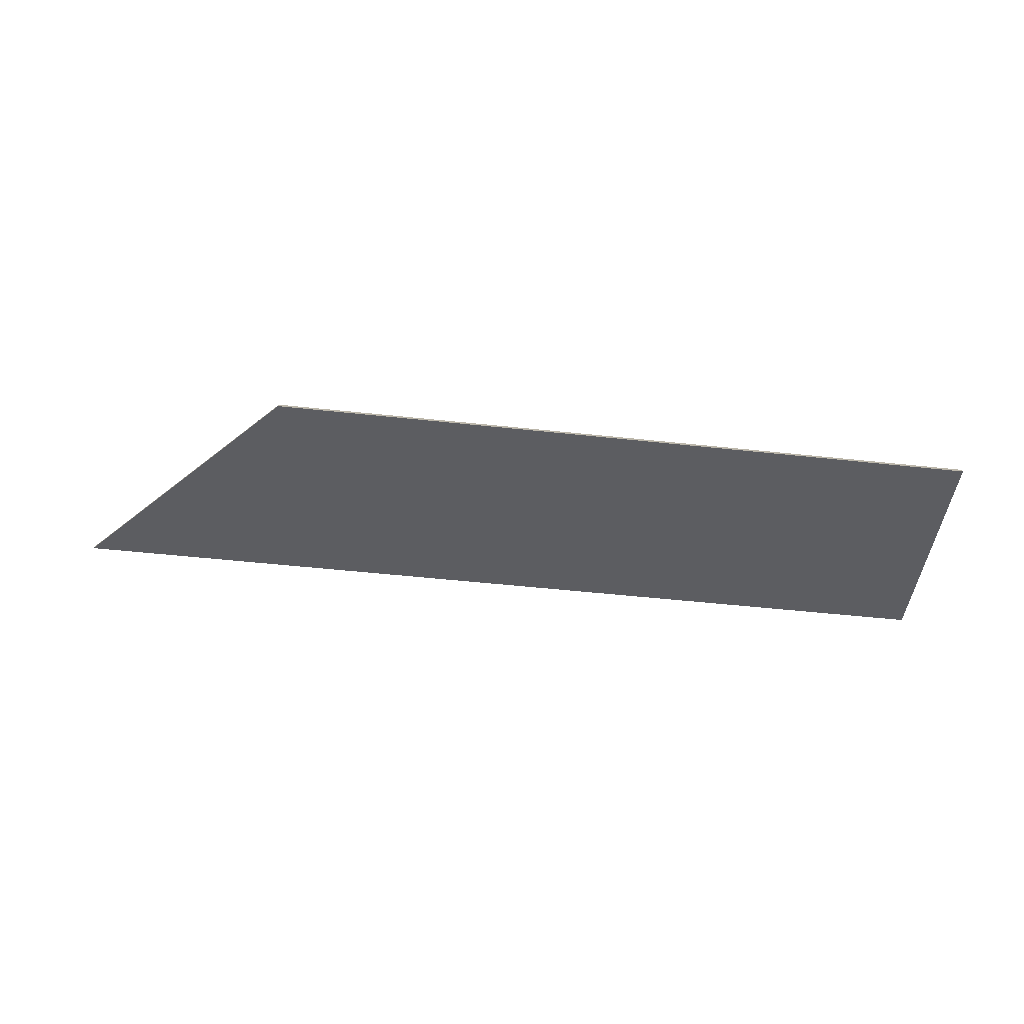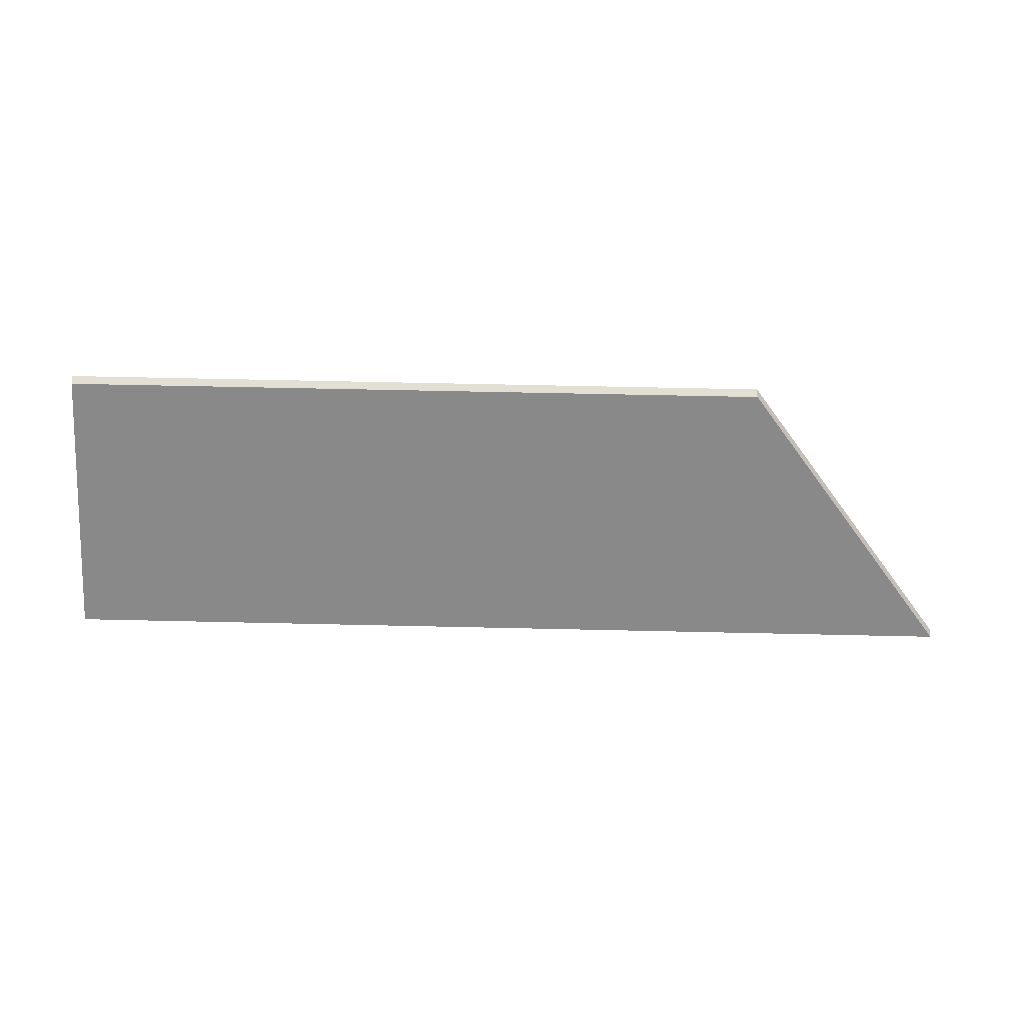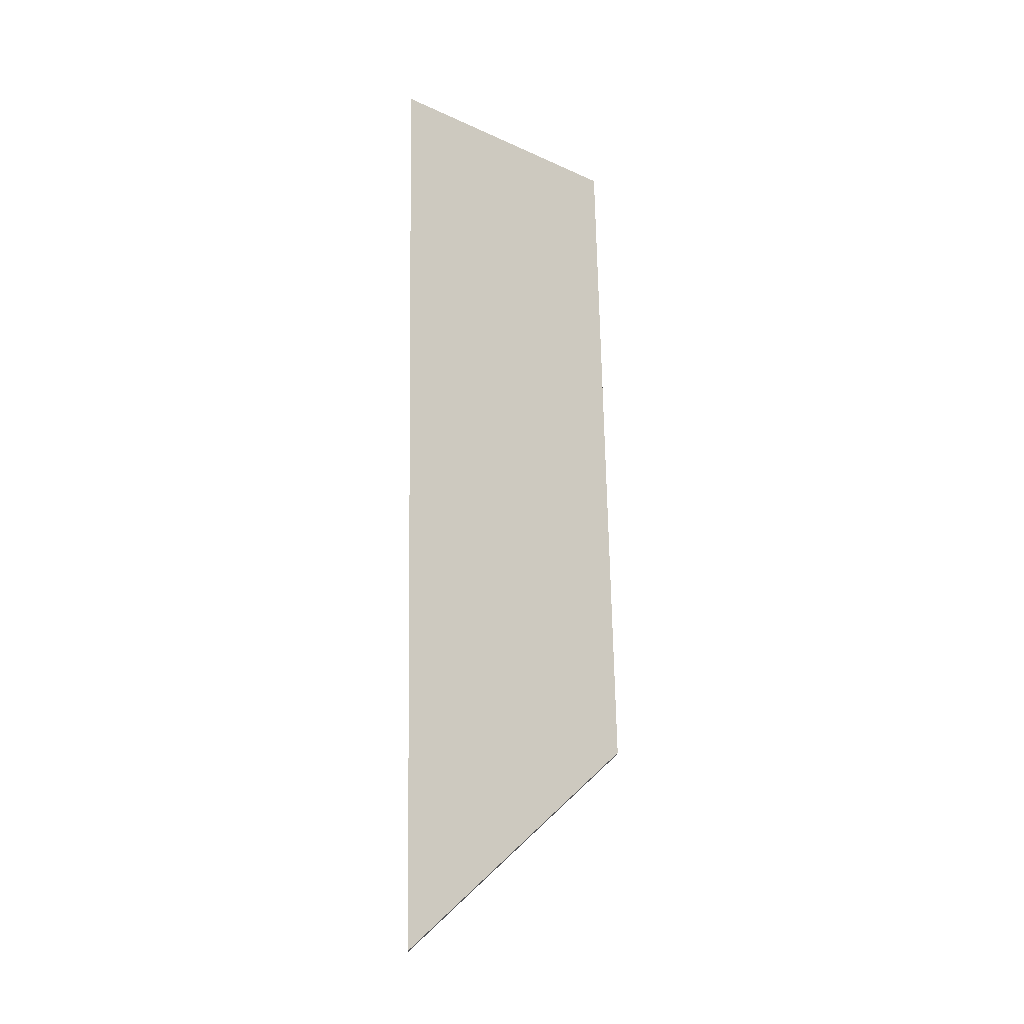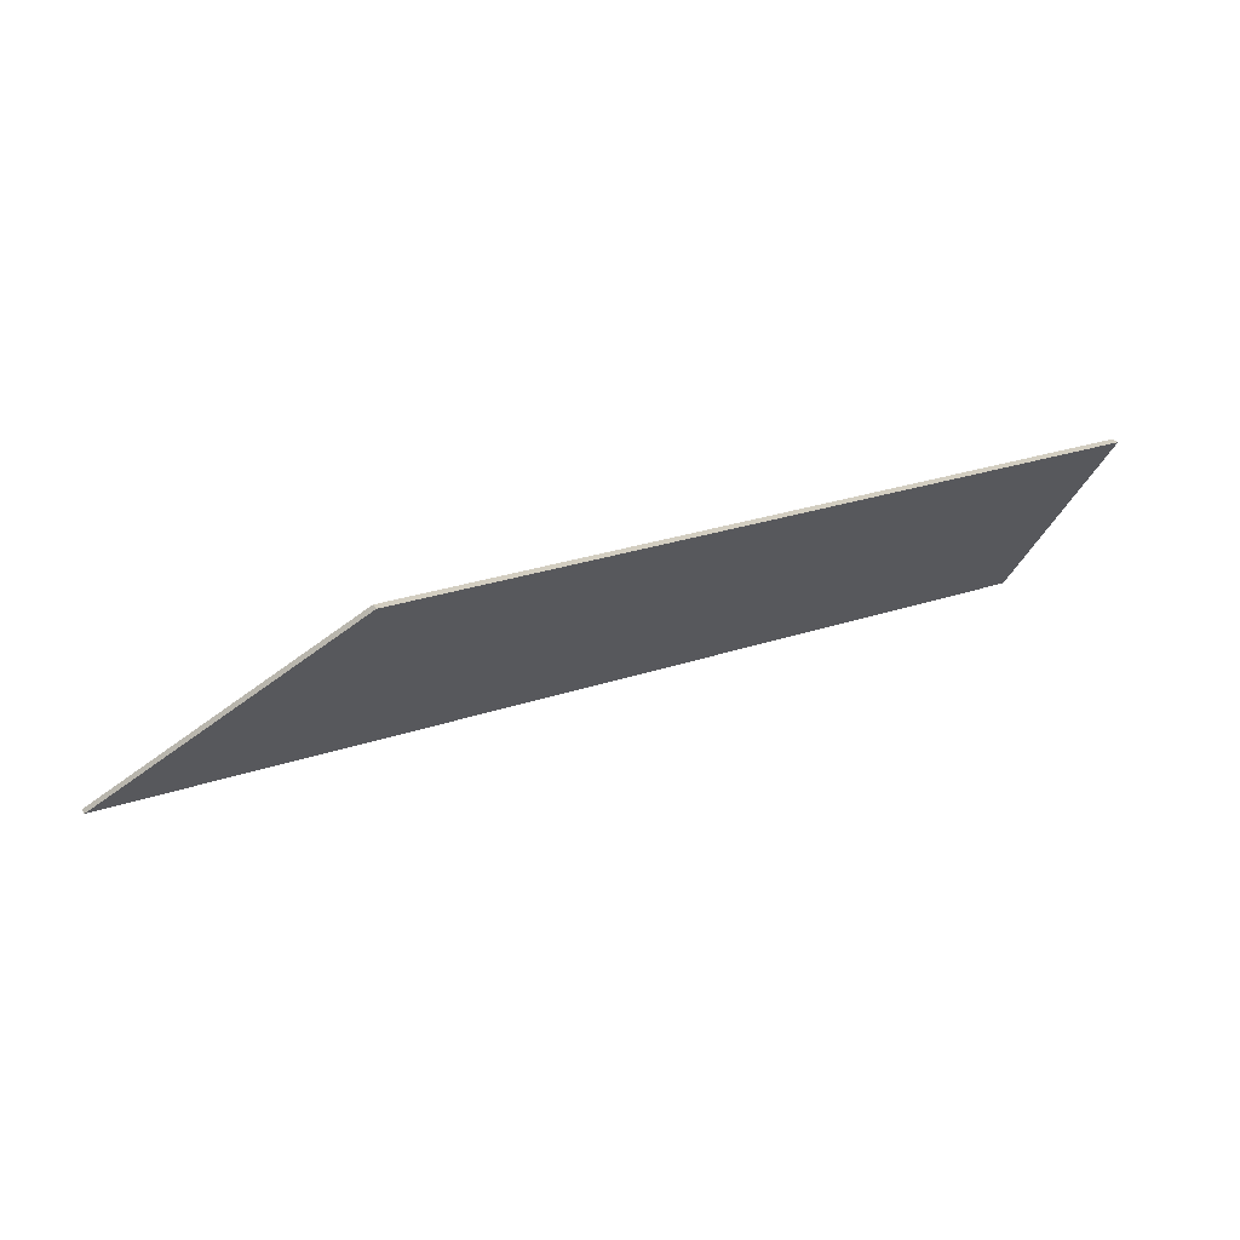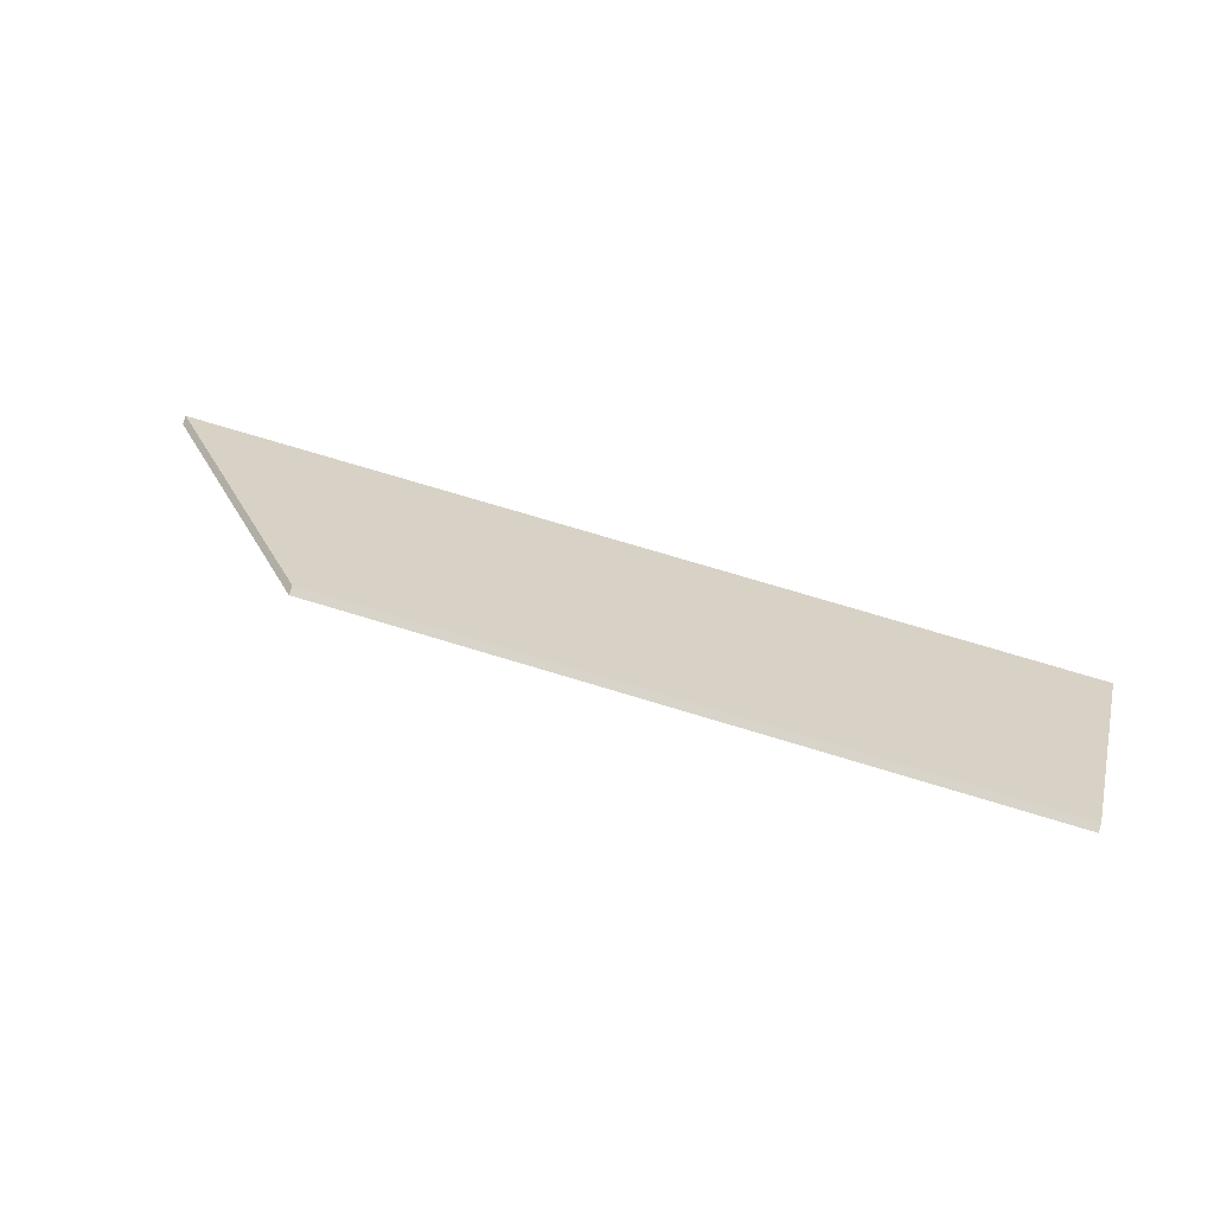
<metadata>
{"format":"obj","ext":"obj","renderer":"f3d","projection":"perspective","resolution":1024,"background":"white","views":[{"elev":-76.7,"azim":-8.0,"up":"+Y"},{"elev":67.1,"azim":180.0,"up":"+Z"},{"elev":71.1,"azim":-93.7,"up":"+Y"},{"elev":24.7,"azim":-24.9,"up":"+Z"},{"elev":74.9,"azim":17.3,"up":"+Z"}]}
</metadata>
<code>
v -0.007026 -0.06538 -3.728
v 0.1866 -0.06538 -3.72
v 0.1911 -0.01612 -3.779
v -0.06522 -0.01485 -3.791
v -0.007026 -0.06781 -3.728
v -0.06522 -0.01728 -3.791
v 0.1911 -0.01855 -3.779
v 0.1866 -0.06781 -3.72
v -0.06522 -0.01728 -3.791
v -0.007026 -0.06781 -3.728
v -0.007026 -0.06538 -3.728
v -0.06522 -0.01485 -3.791
v 0.1911 -0.01855 -3.779
v -0.06522 -0.01728 -3.791
v -0.06522 -0.01485 -3.791
v 0.1911 -0.01612 -3.779
v 0.1866 -0.06781 -3.72
v 0.1911 -0.01855 -3.779
v 0.1911 -0.01612 -3.779
v 0.1866 -0.06538 -3.72
v -0.007026 -0.06781 -3.728
v 0.1866 -0.06781 -3.72
v 0.1866 -0.06538 -3.72
v -0.007026 -0.06538 -3.728
f 1 2 3
f 1 3 4
f 5 6 7
f 5 7 8
f 9 10 11
f 9 11 12
f 13 14 15
f 13 15 16
f 17 18 19
f 17 19 20
f 21 22 23
f 21 23 24

</code>
